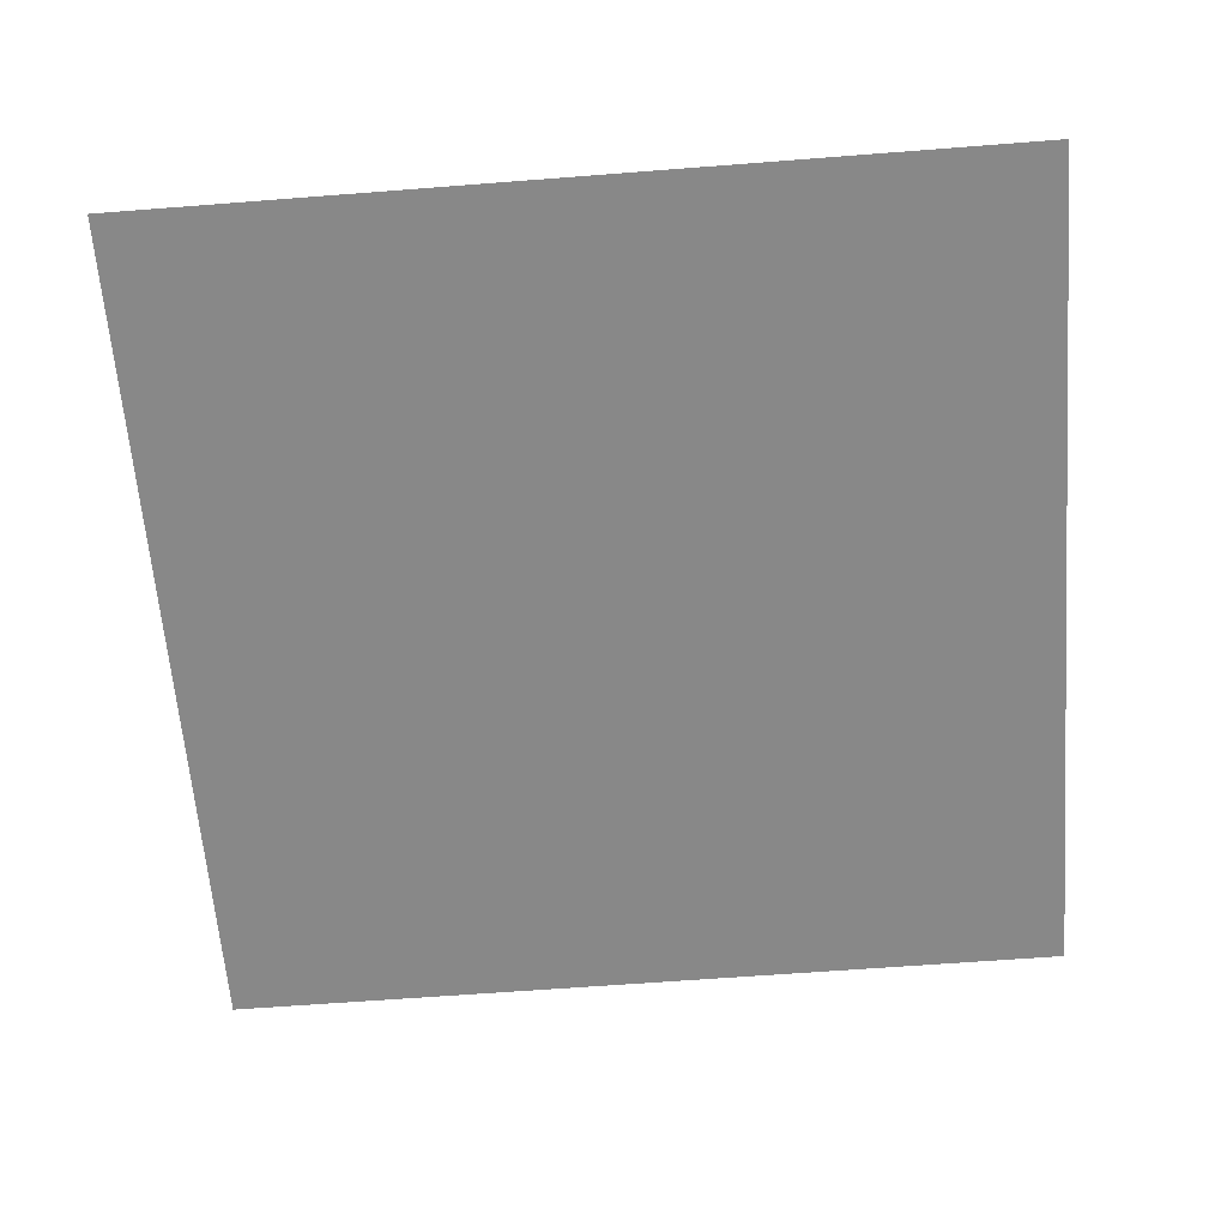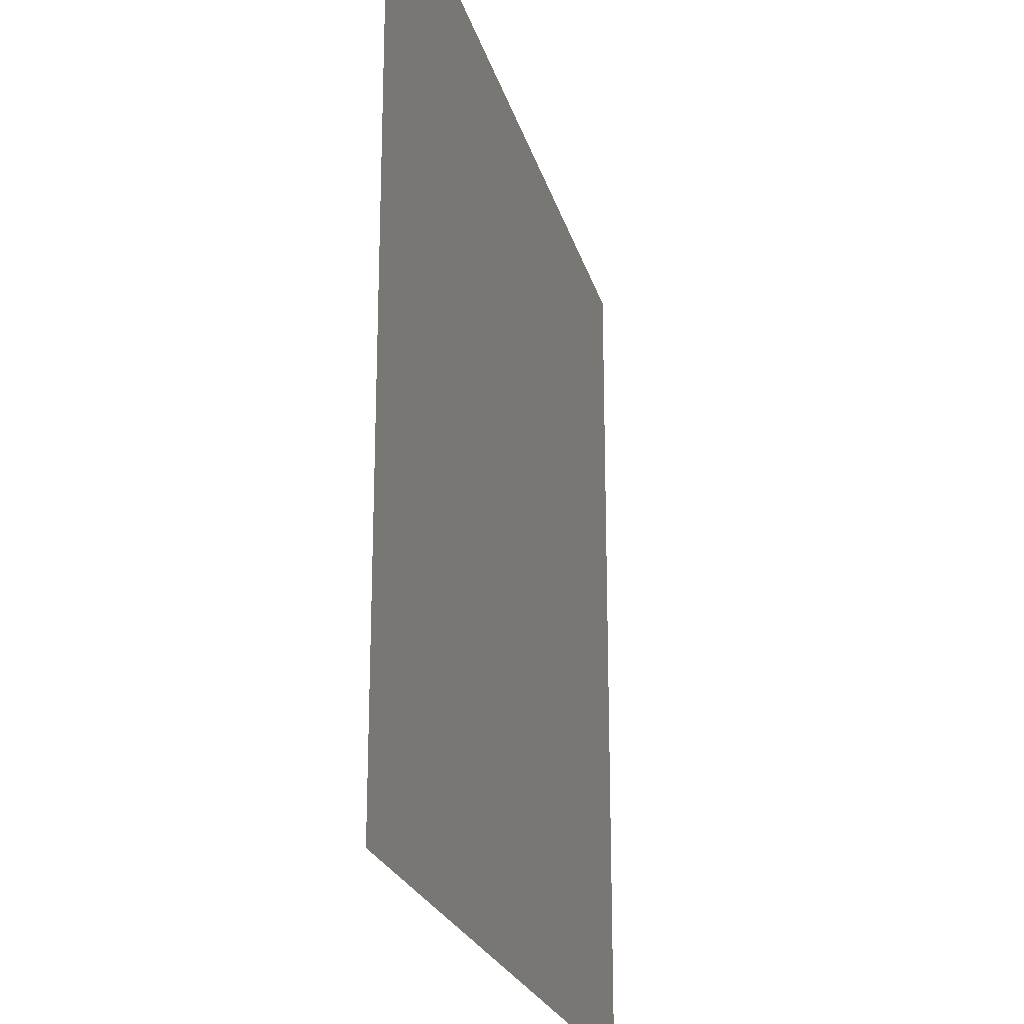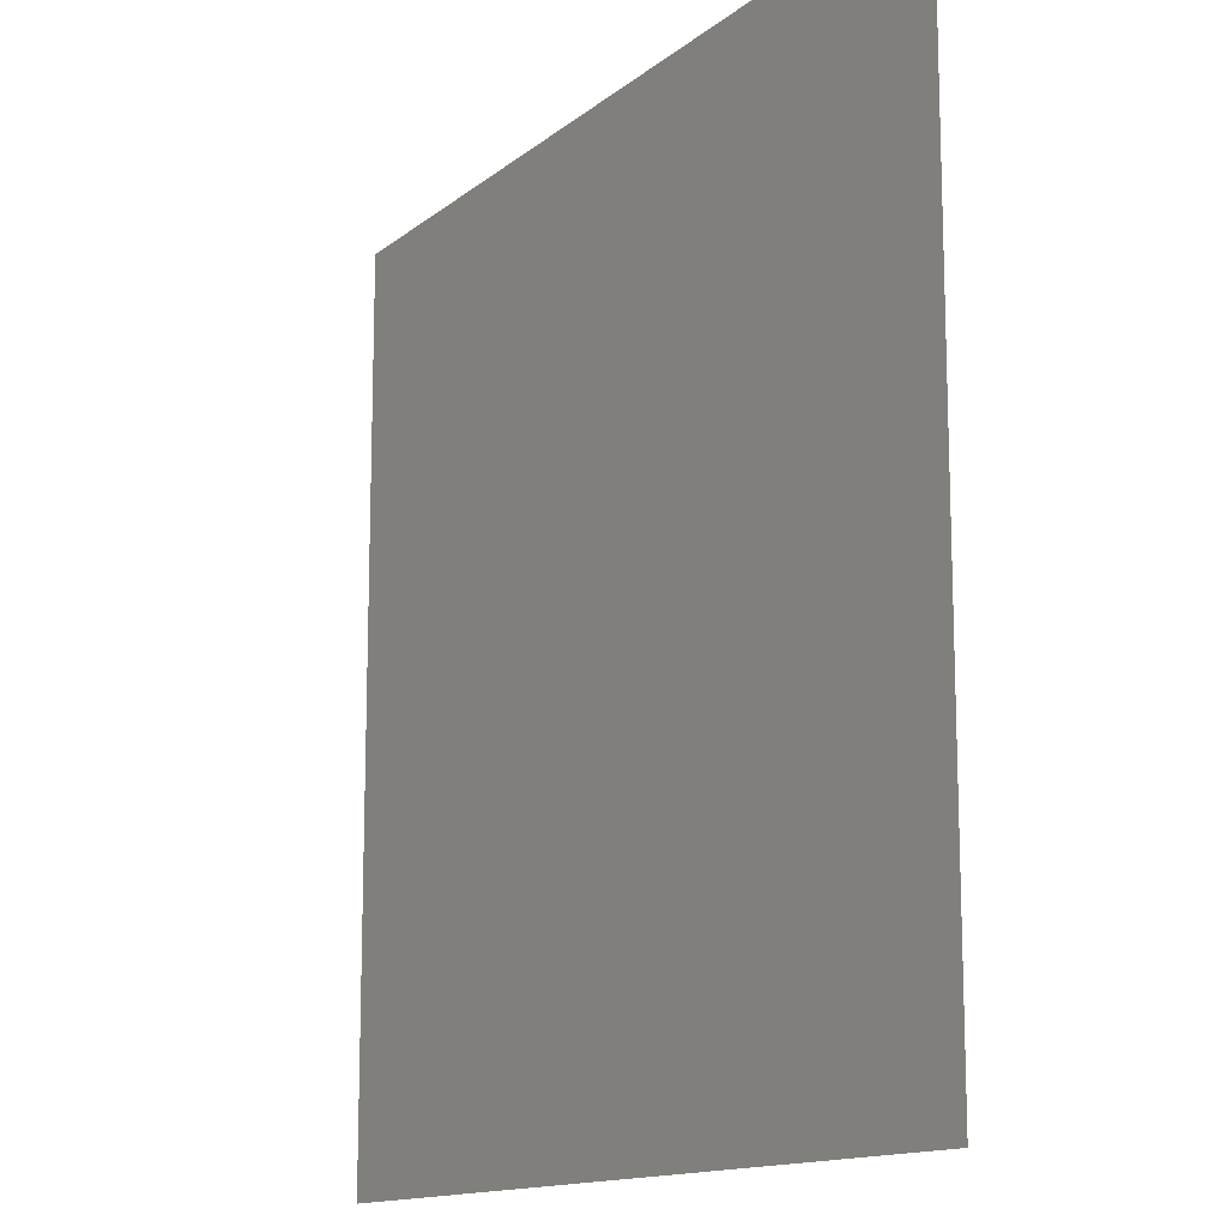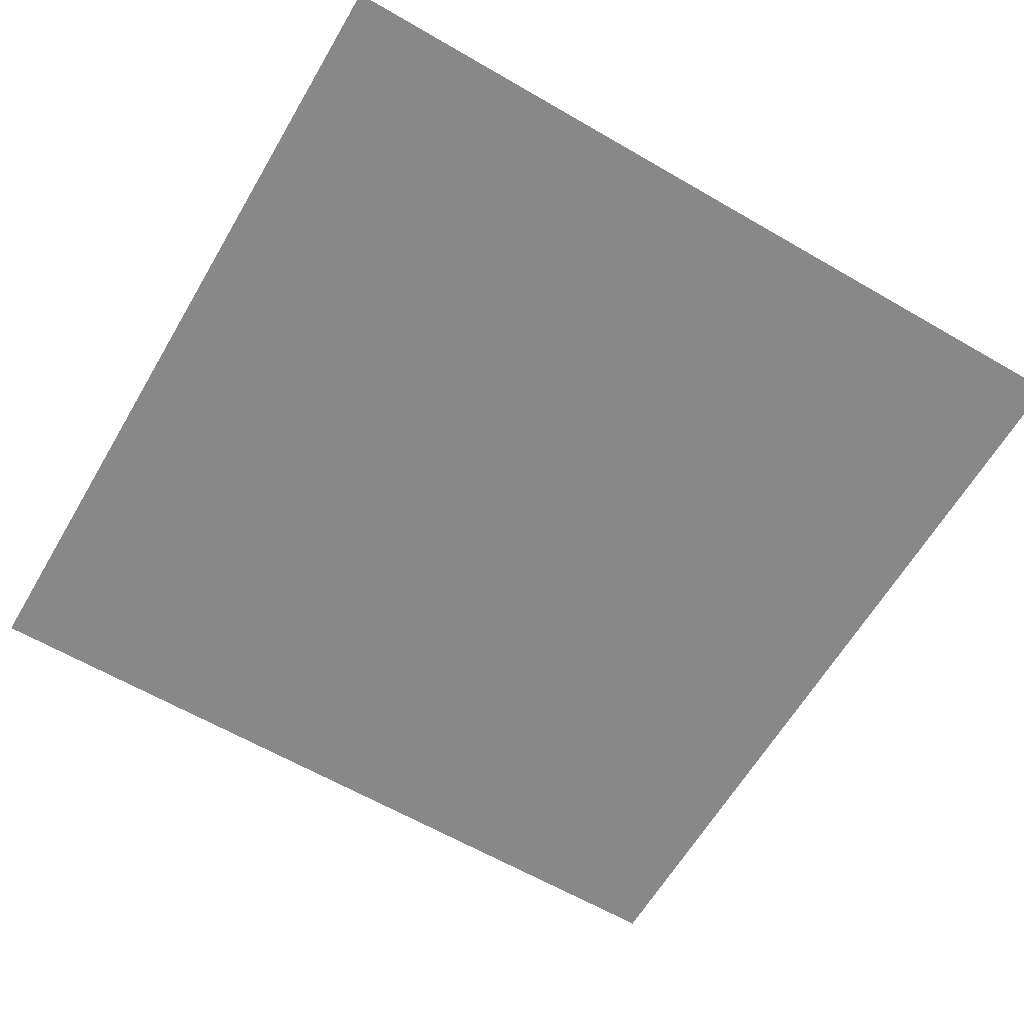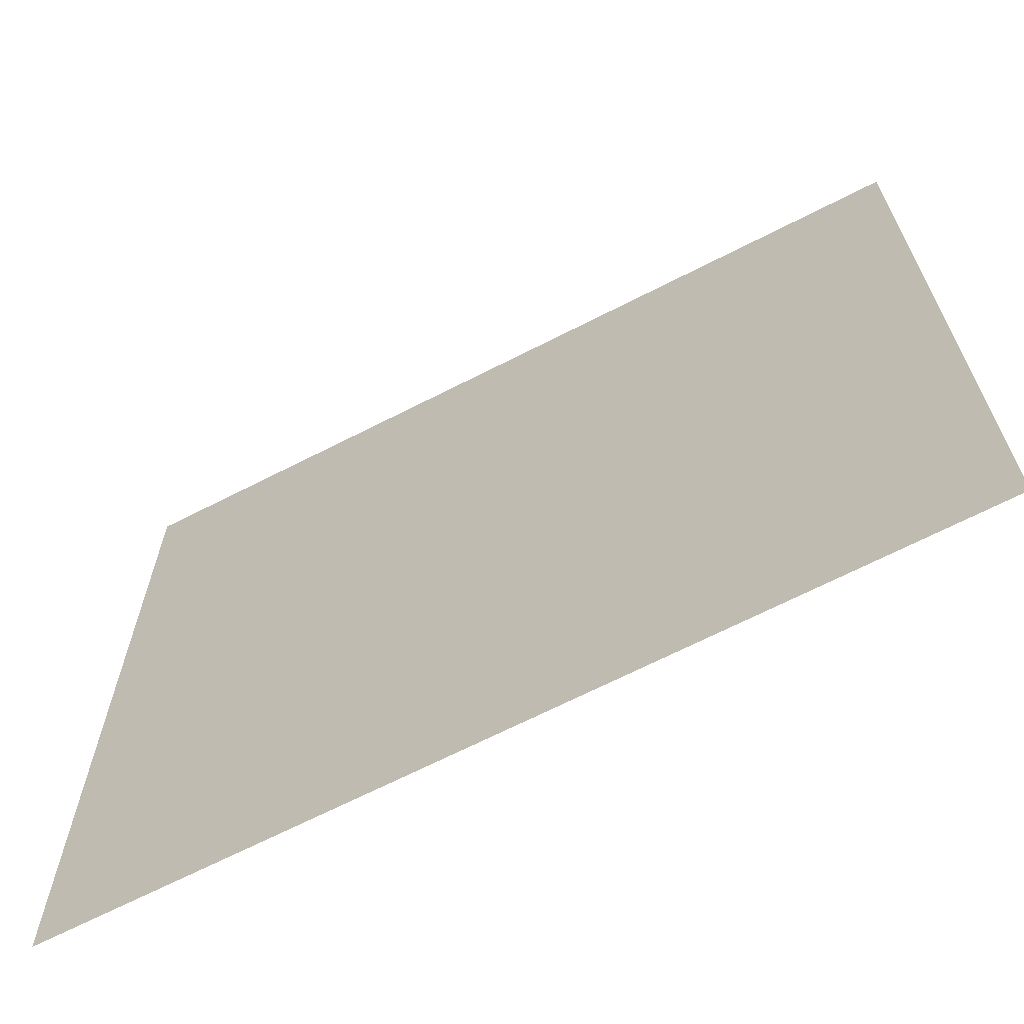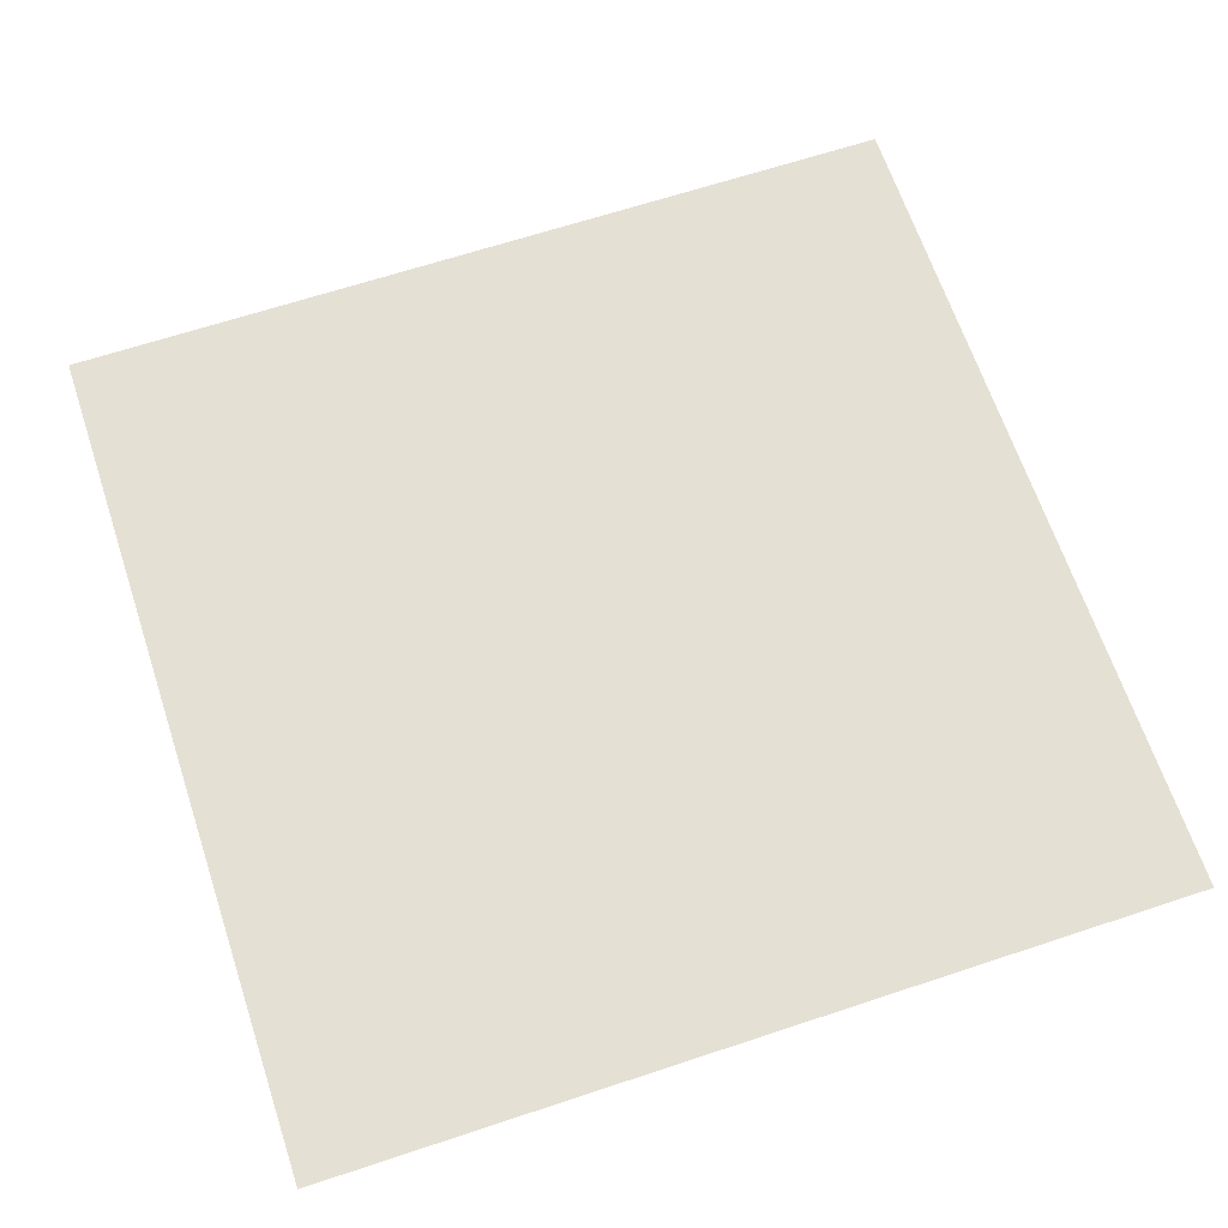
<metadata>
{"format":"obj","ext":"obj","renderer":"f3d","projection":"perspective","resolution":1024,"background":"white","views":[{"elev":-62.8,"azim":-85.5,"up":"+Y"},{"elev":-22.5,"azim":-76.1,"up":"+Z"},{"elev":-13.6,"azim":-120.7,"up":"+Z"},{"elev":-62.8,"azim":149.6,"up":"+Y"},{"elev":-67.4,"azim":27.2,"up":"+Z"},{"elev":65.6,"azim":161.6,"up":"+Y"}]}
</metadata>
<code>
o Plane
v 13.24 -0 14.15
v 13.24 -0 -11.48
v -12.39 -0 14.15
v -12.39 -0 -11.48
f 1 4 3
f 1 2 4

</code>
